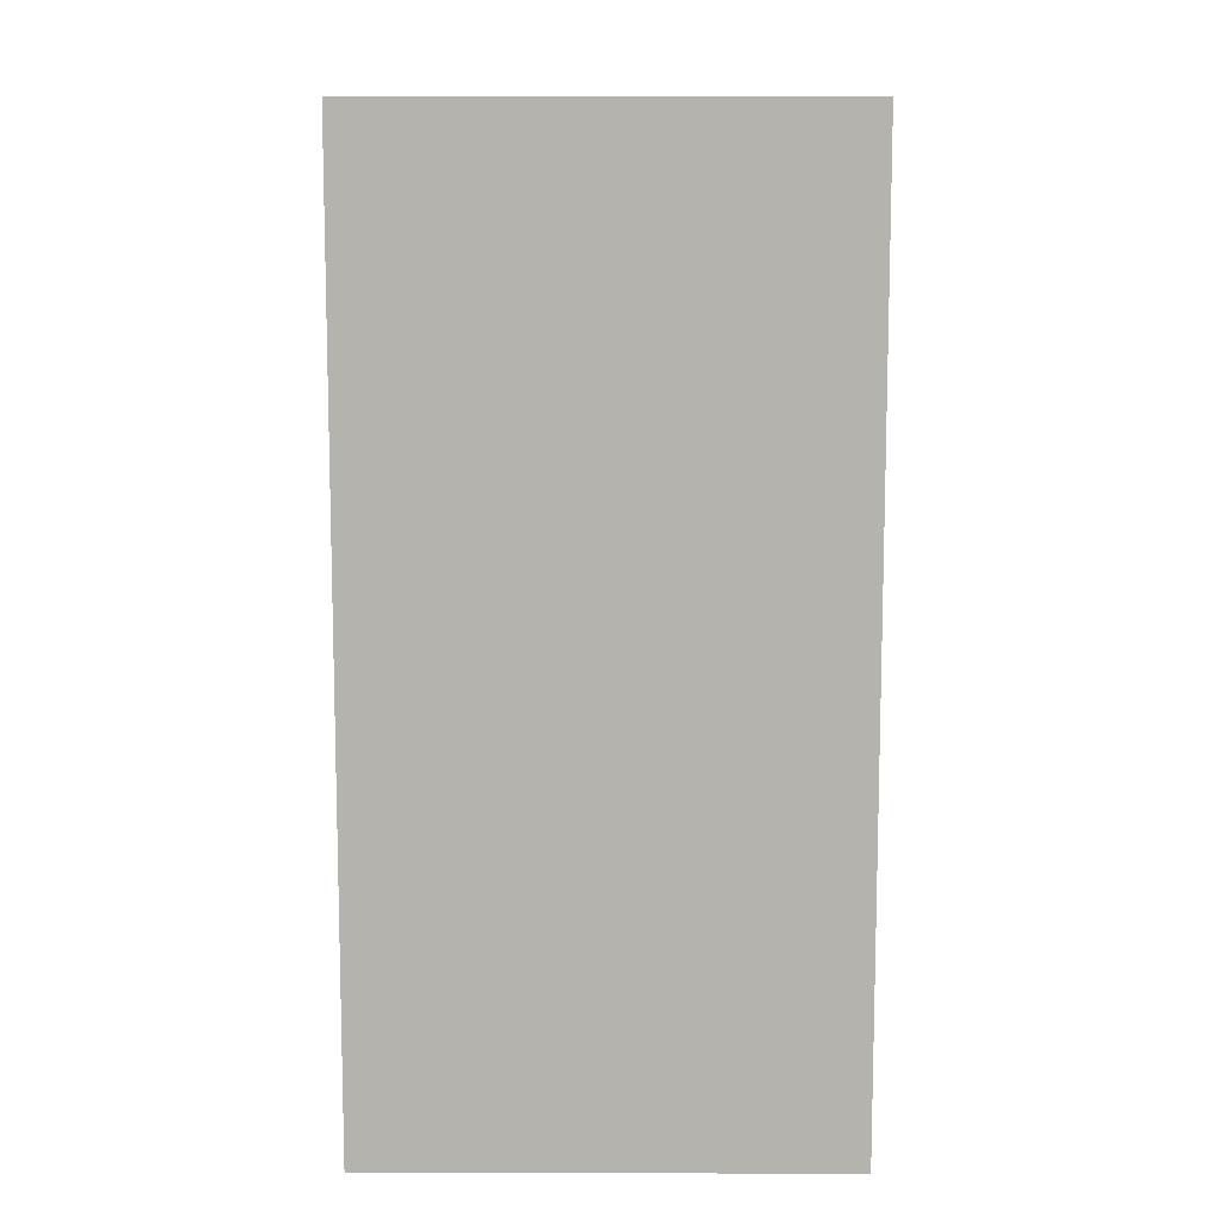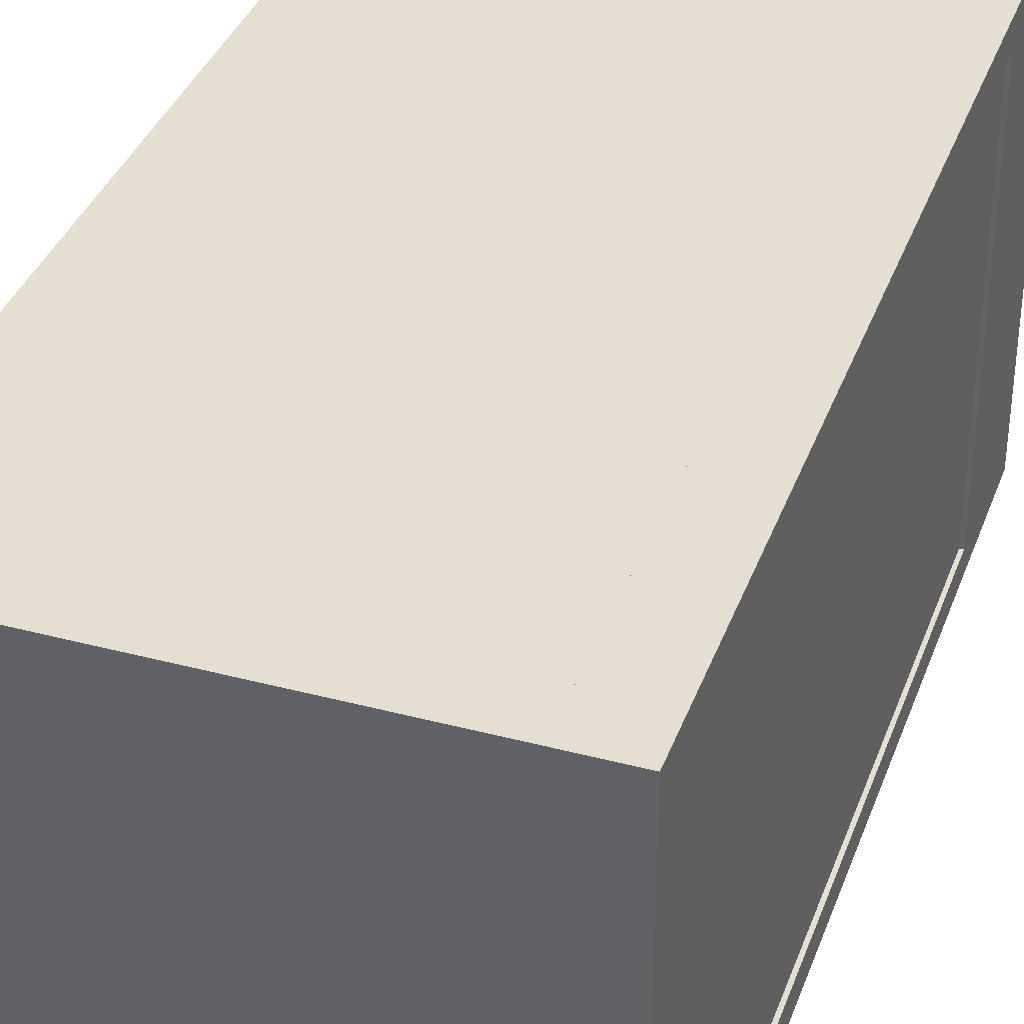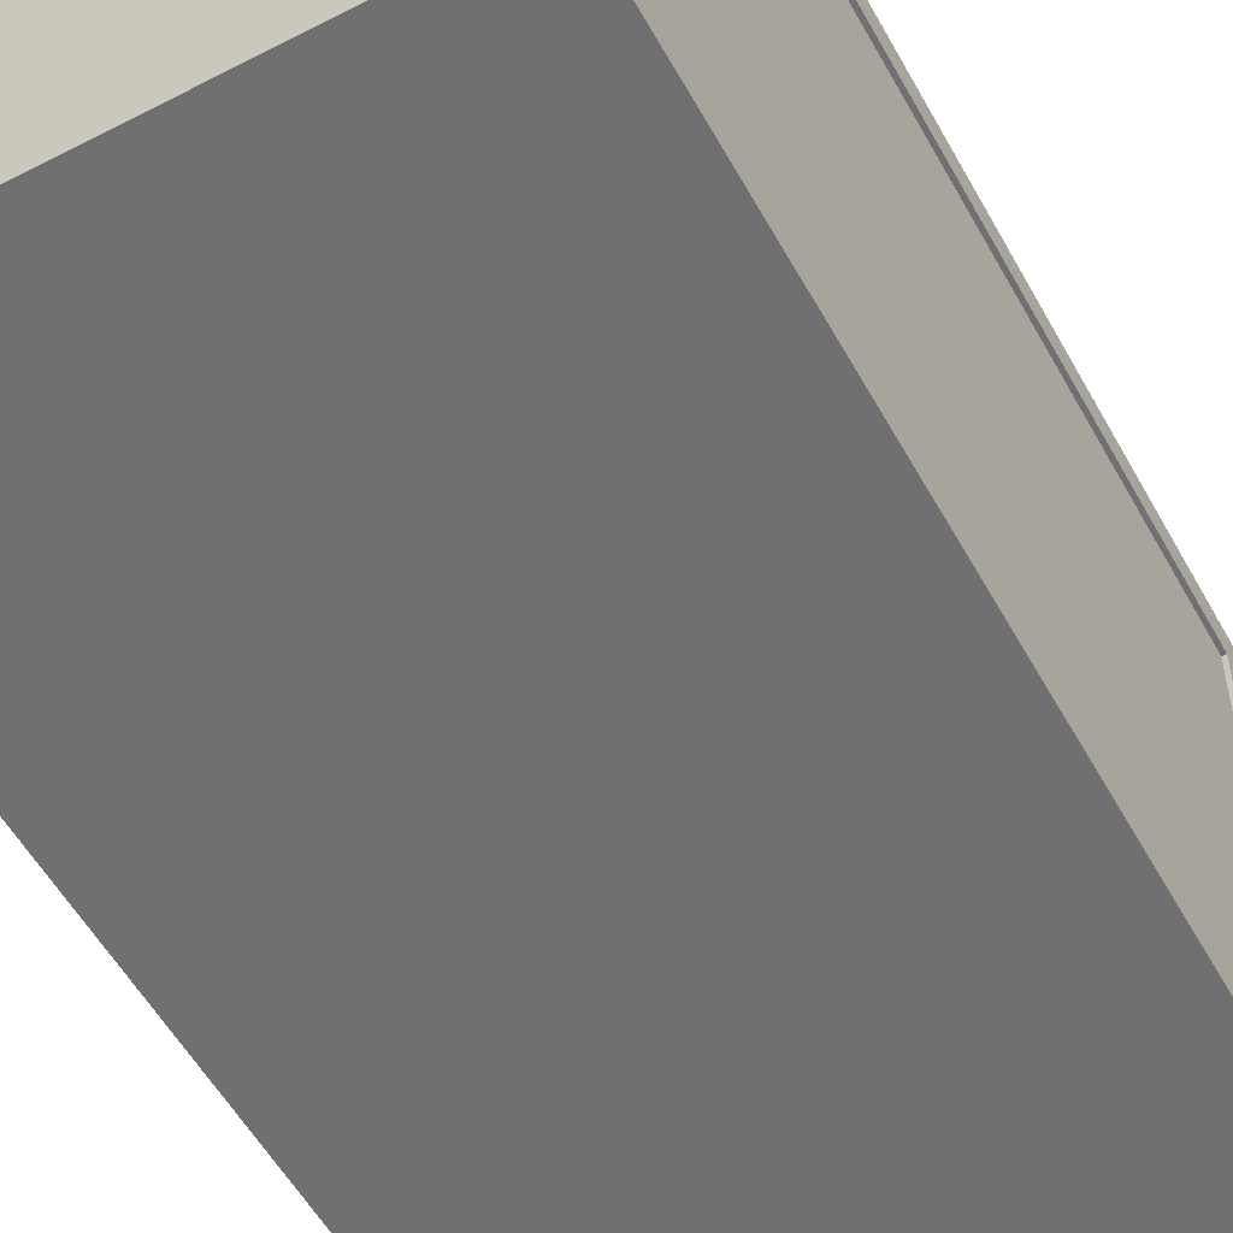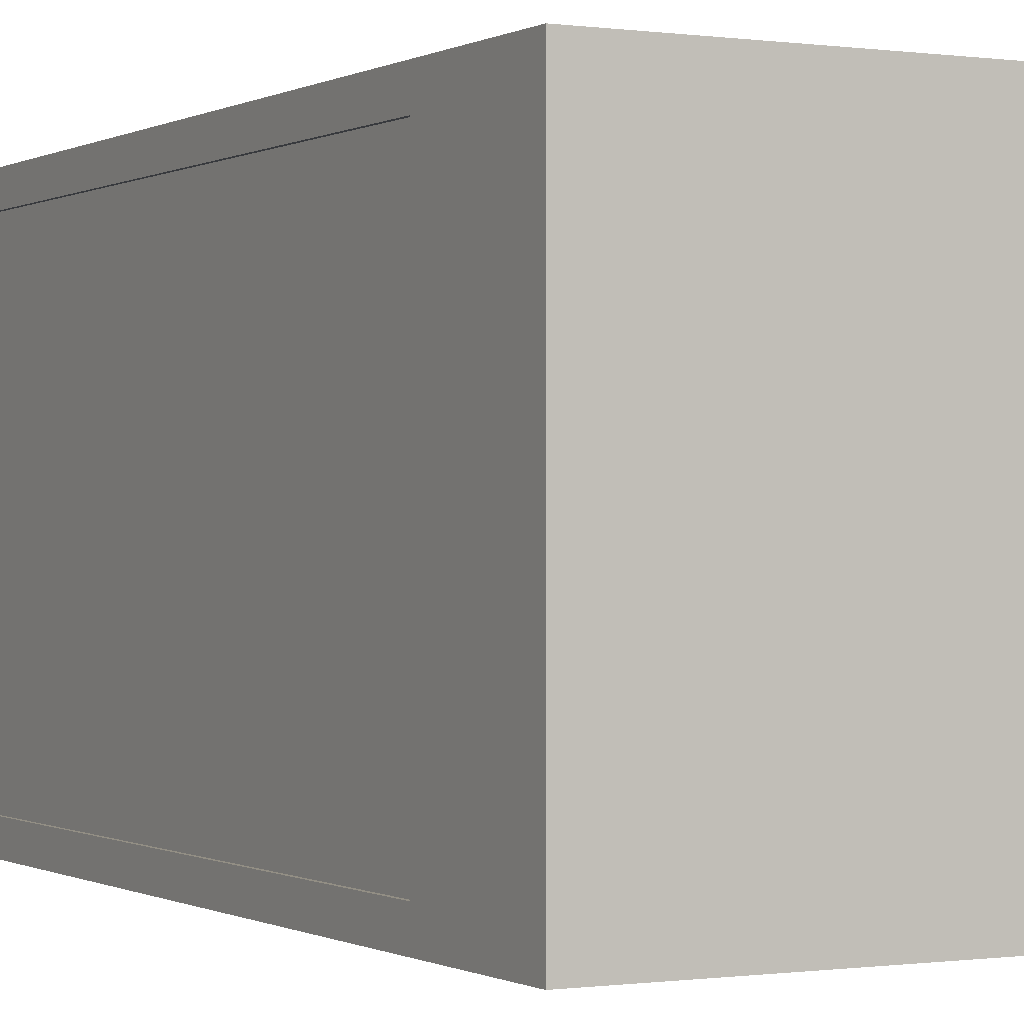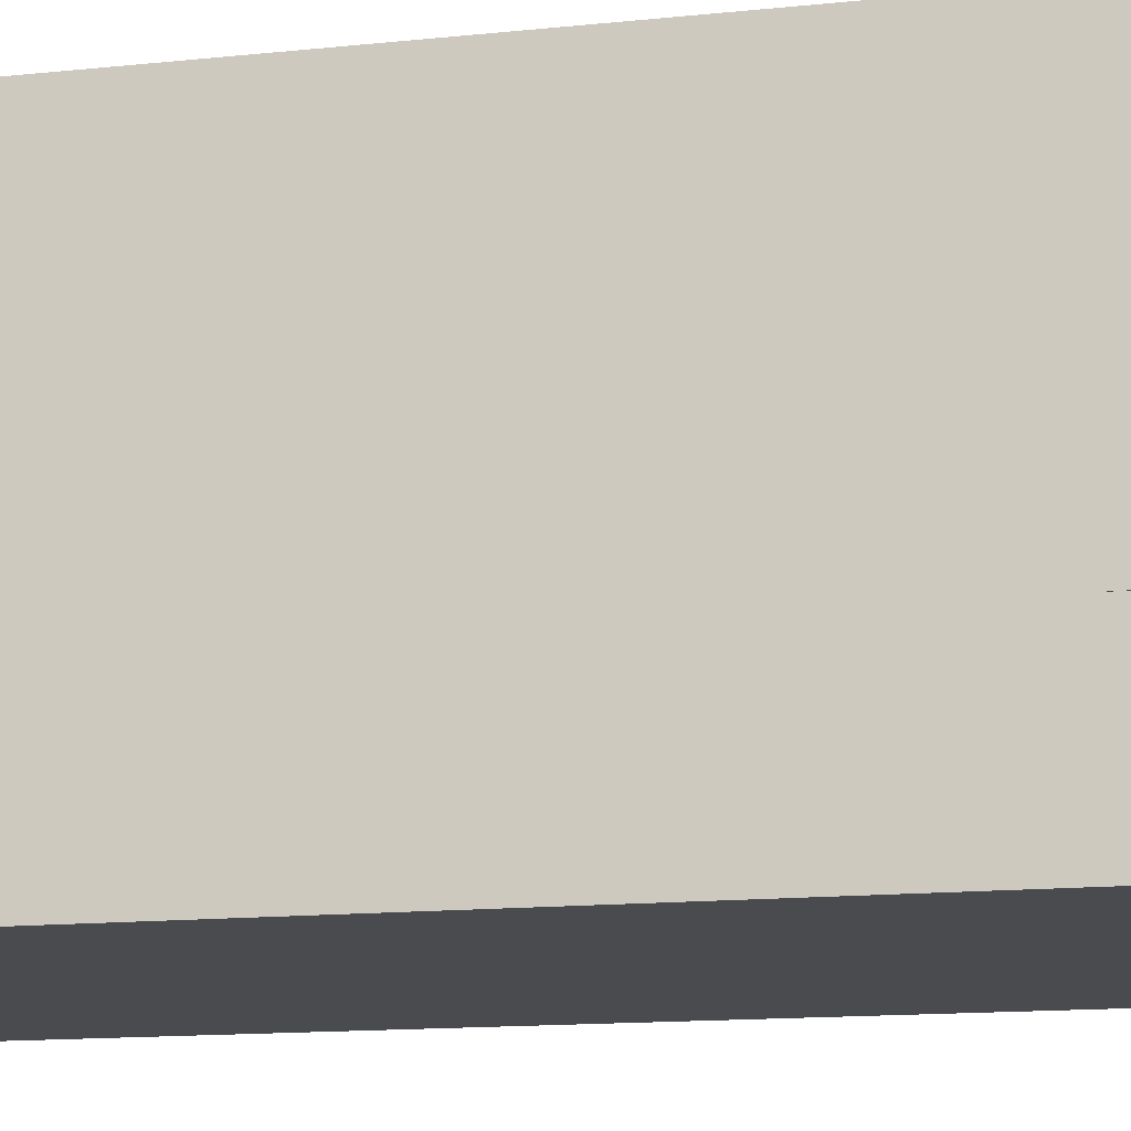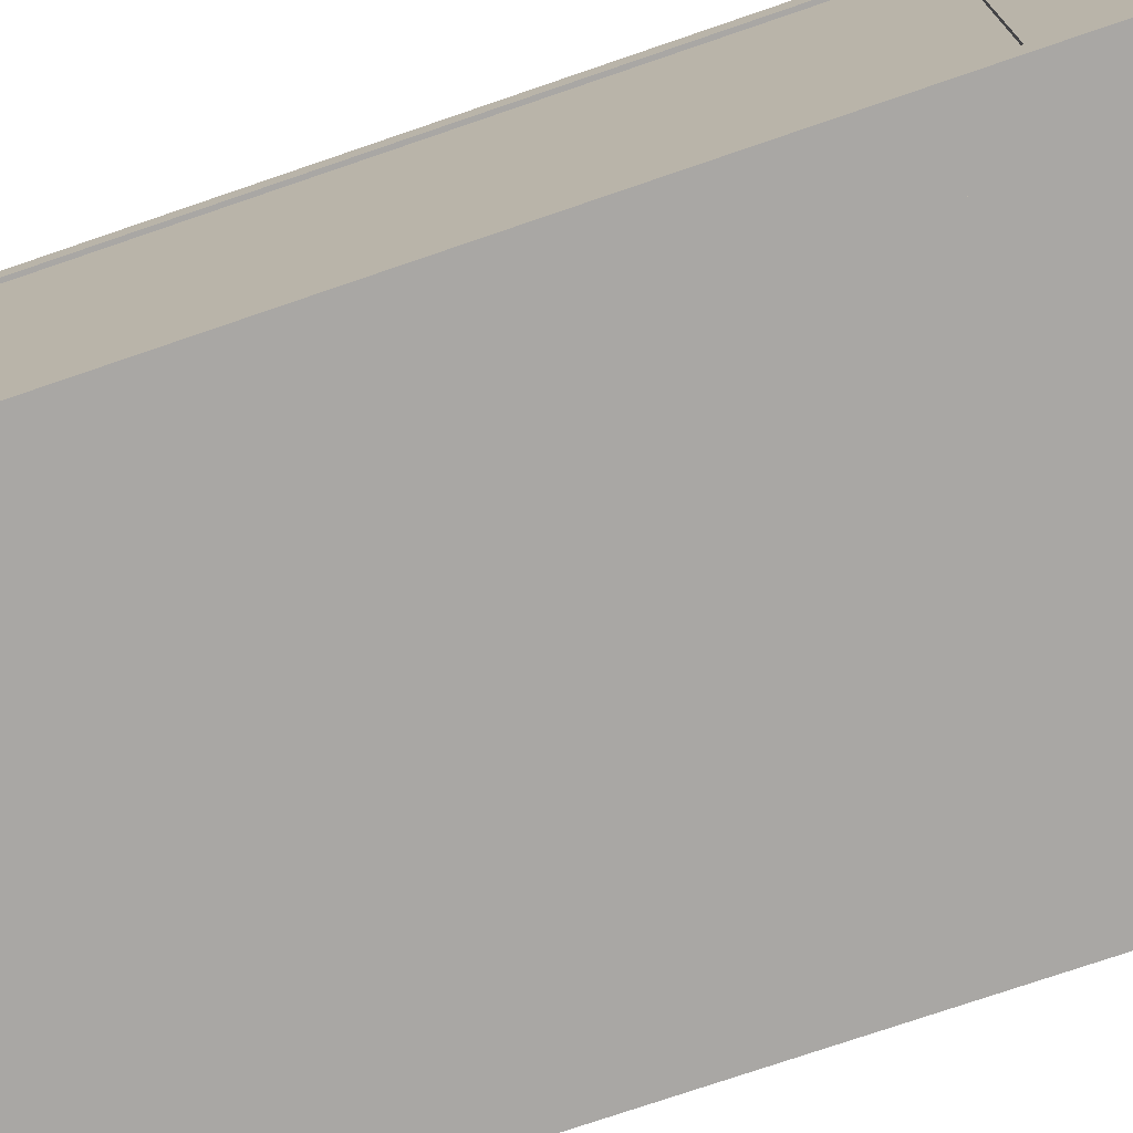
<metadata>
{"format":"obj","ext":"obj","renderer":"f3d","projection":"perspective","resolution":1024,"background":"white","views":[{"elev":10.0,"azim":-179.8,"up":"+Y"},{"elev":36.8,"azim":18.9,"up":"+Z"},{"elev":-55.0,"azim":28.6,"up":"+Z"},{"elev":-0.3,"azim":151.6,"up":"+Z"},{"elev":-13.8,"azim":-76.7,"up":"+Z"},{"elev":-74.8,"azim":108.9,"up":"+Z"}]}
</metadata>
<code>
o cube
v -0.5 0.0625 0.5
v -0.5 -0 0.5
v 0.5 0.0625 0.5
v 0.5 0 0.5
v 0.5 0.0625 -0.5
v 0.5 0 -0.5
v -0.5 0.0625 -0.5
v -0.5 -0 -0.5
v -0.5 1.688 0.5
v -0.5 0.0625 0.5
v 0.375 1.688 0.5
v 0.375 0.0625 0.5
v 0.375 1.688 -0.5
v 0.375 0.0625 -0.5
v -0.5 1.688 -0.5
v -0.5 0.0625 -0.5
v 0.375 1.688 0.5
v 0.375 0.0625 0.5
v 0.5 1.688 0.5
v 0.5 0.0625 0.5
v 0.5 1.688 0.4375
v 0.5 0.0625 0.4375
v 0.375 1.688 0.4375
v 0.375 0.0625 0.4375
v 0.375 1.688 -0.4375
v 0.375 0.0625 -0.4375
v 0.5 1.688 -0.4375
v 0.5 0.0625 -0.4375
v 0.5 1.688 -0.5
v 0.5 0.0625 -0.5
v 0.375 1.688 -0.5
v 0.375 0.0625 -0.5
v -0.5 2 0.5
v -0.5 1.688 0.5
v 0.5 2 0.5
v 0.5 1.688 0.5
v 0.5 2 -0.5
v 0.5 1.688 -0.5
v -0.5 2 -0.5
v -0.5 1.688 -0.5
v 0.375 1.688 0.4375
v 0.375 0.0625 0.4375
v 0.4922 1.688 0.4375
v 0.4922 0.0625 0.4375
v 0.4922 1.688 -0.4375
v 0.4922 0.0625 -0.4375
v 0.375 1.688 -0.4375
v 0.375 0.0625 -0.4375
v -0.502 0.2969 0.1875
v -0.502 0.1406 0.1875
v -0.5 0.2969 0.1875
v -0.5 0.1406 0.1875
v -0.5 0.2969 -0.1875
v -0.5 0.1406 -0.1875
v -0.502 0.2969 -0.1875
v -0.502 0.1406 -0.1875
f 50 52 51 49
f 54 56 55 53
f 36 38 37 35
f 54 52 50 56
f 10 12 11 9
f 42 44 43 41
f 52 54 53 51
f 20 22 21 19
f 6 8 7 5
f 23 17 19 21
f 18 20 19 17
f 16 10 9 15
f 32 26 25 31
f 4 6 5 3
f 12 14 13 11
f 14 16 15 13
f 6 4 2 8
f 34 36 35 33
f 47 41 43 45
f 2 4 3 1
f 30 28 26 32
f 39 33 35 37
f 40 34 33 39
f 26 28 27 25
f 30 32 31 29
f 46 44 42 48
f 22 24 23 21
f 24 18 17 23
f 55 49 51 53
f 7 1 3 5
f 48 42 41 47
f 38 40 39 37
f 38 36 34 40
f 56 50 49 55
f 14 12 10 16
f 46 48 47 45
f 8 2 1 7
f 22 20 18 24
f 15 9 11 13
f 31 25 27 29
f 44 46 45 43
f 28 30 29 27

</code>
